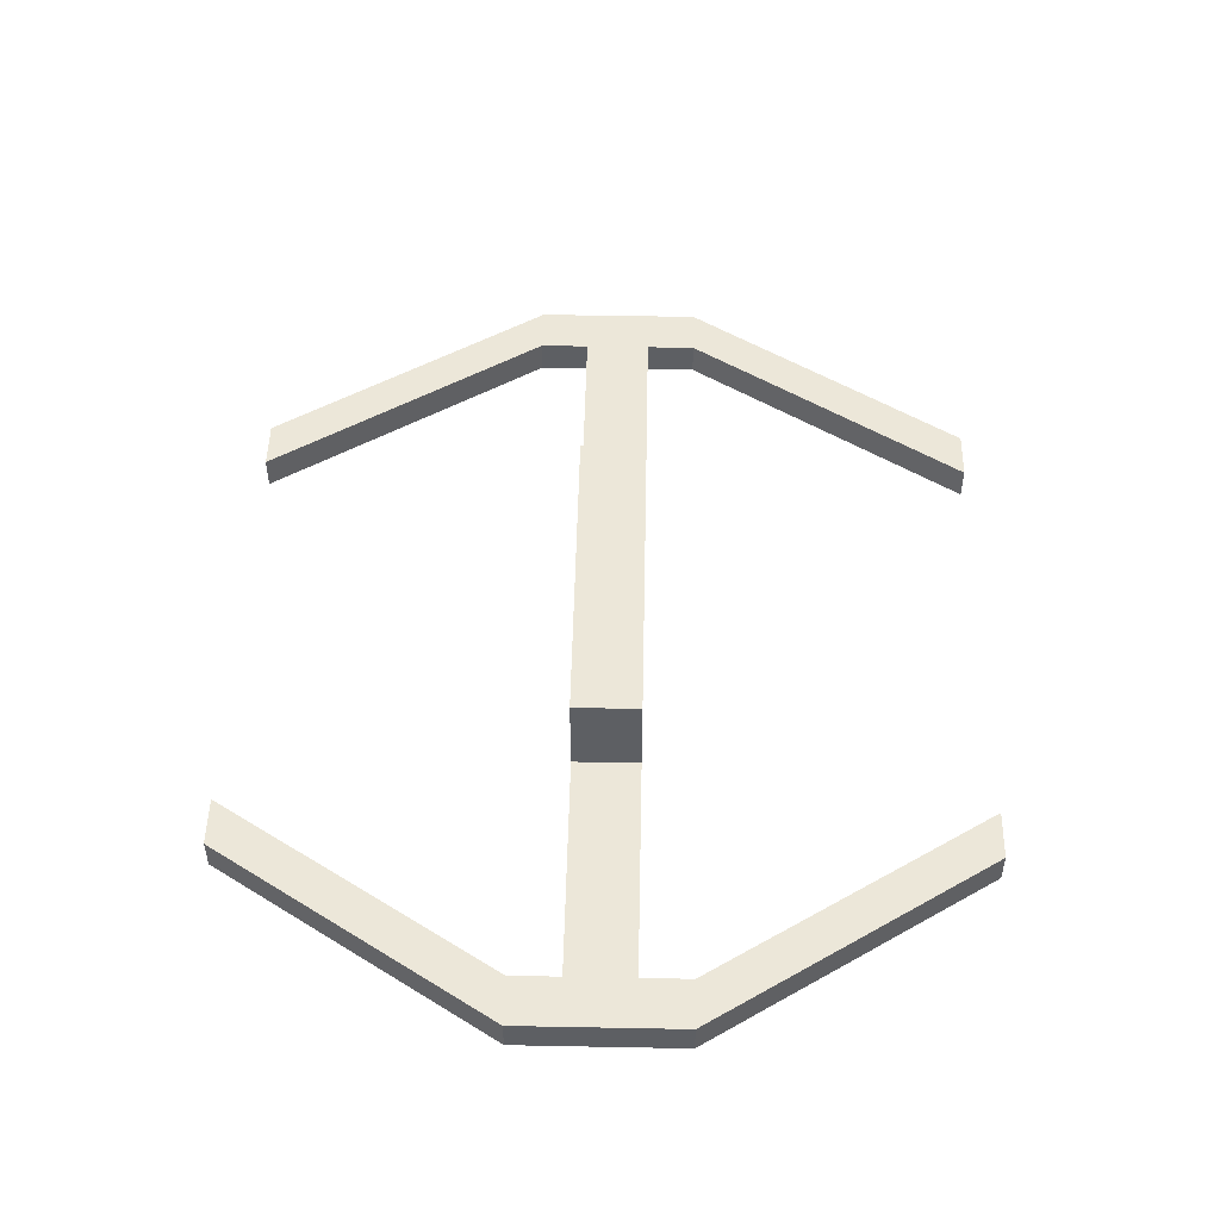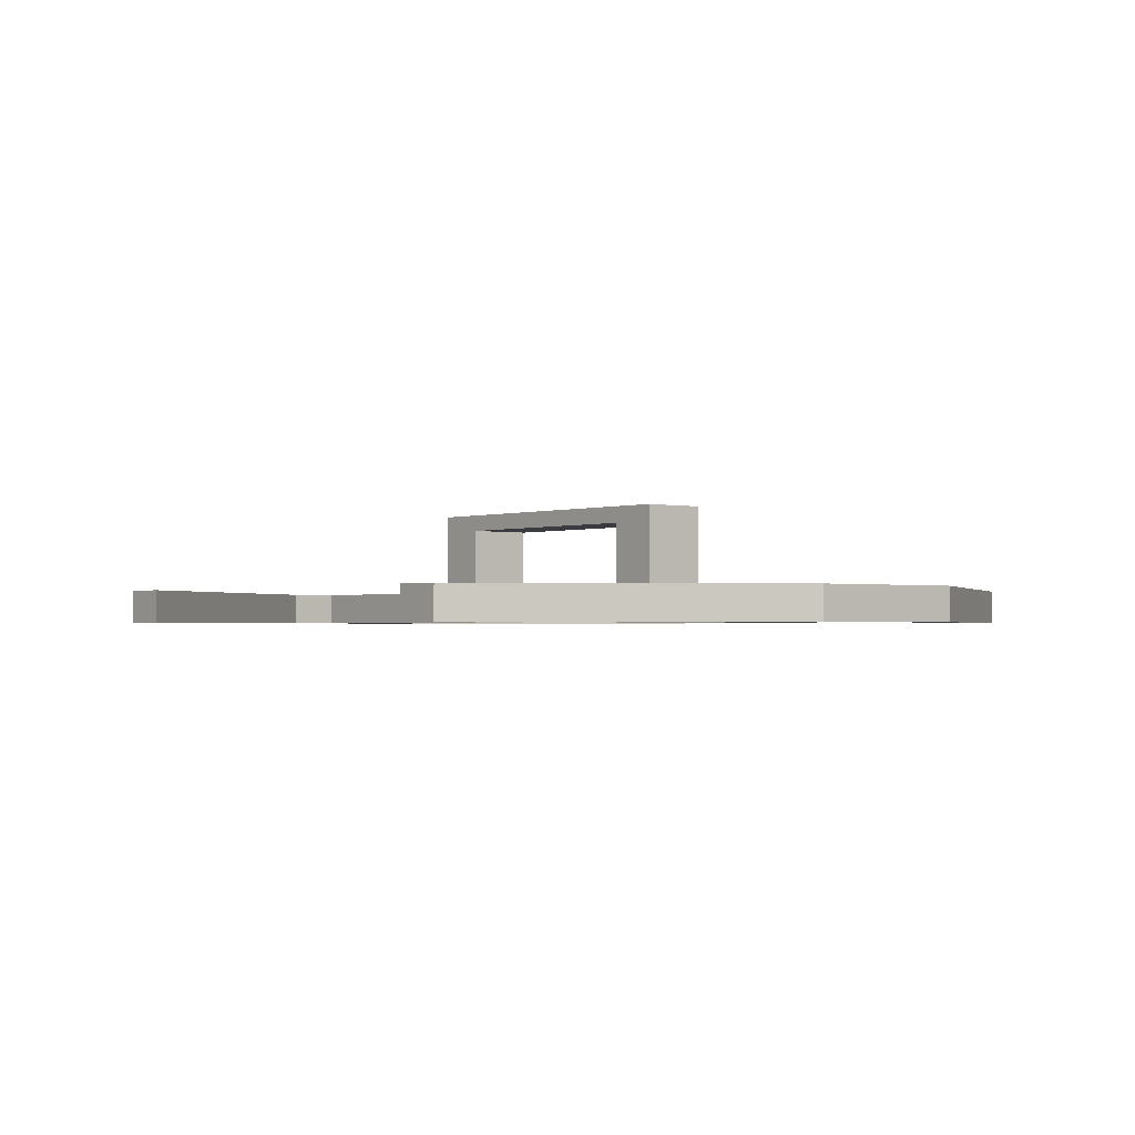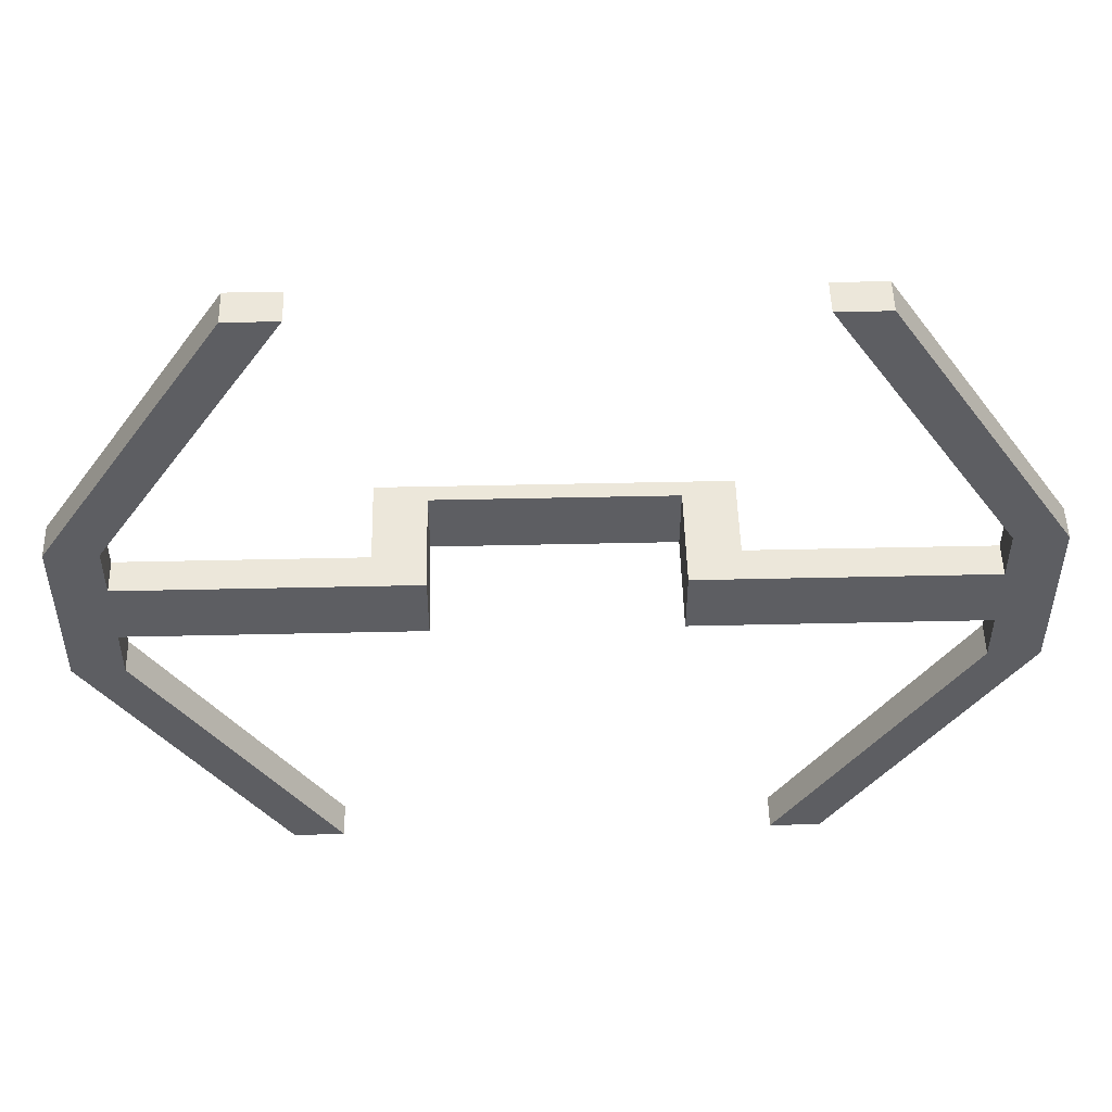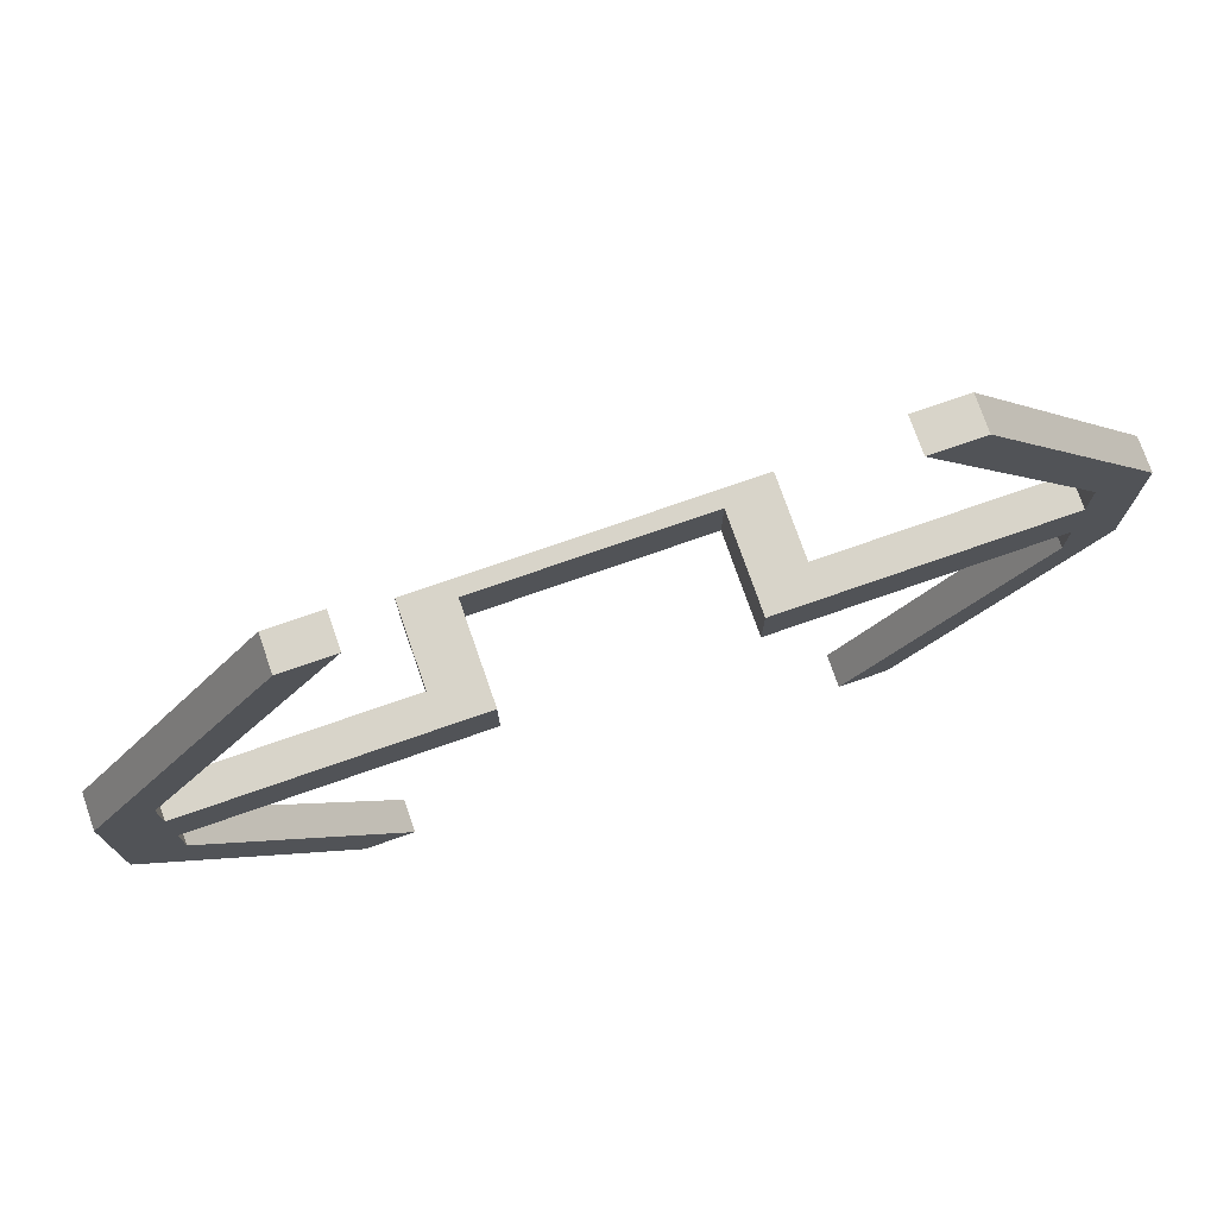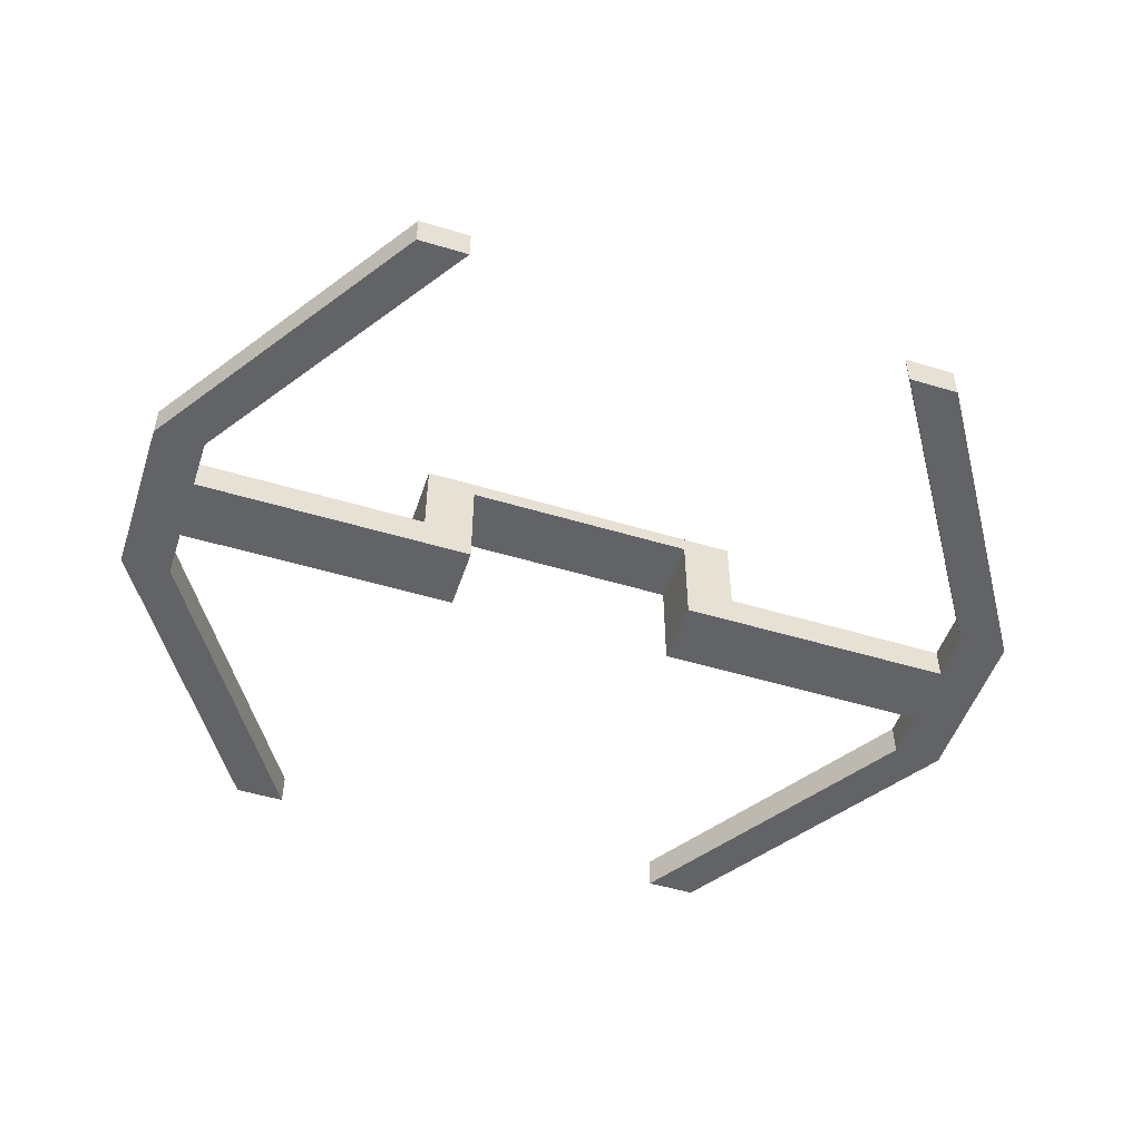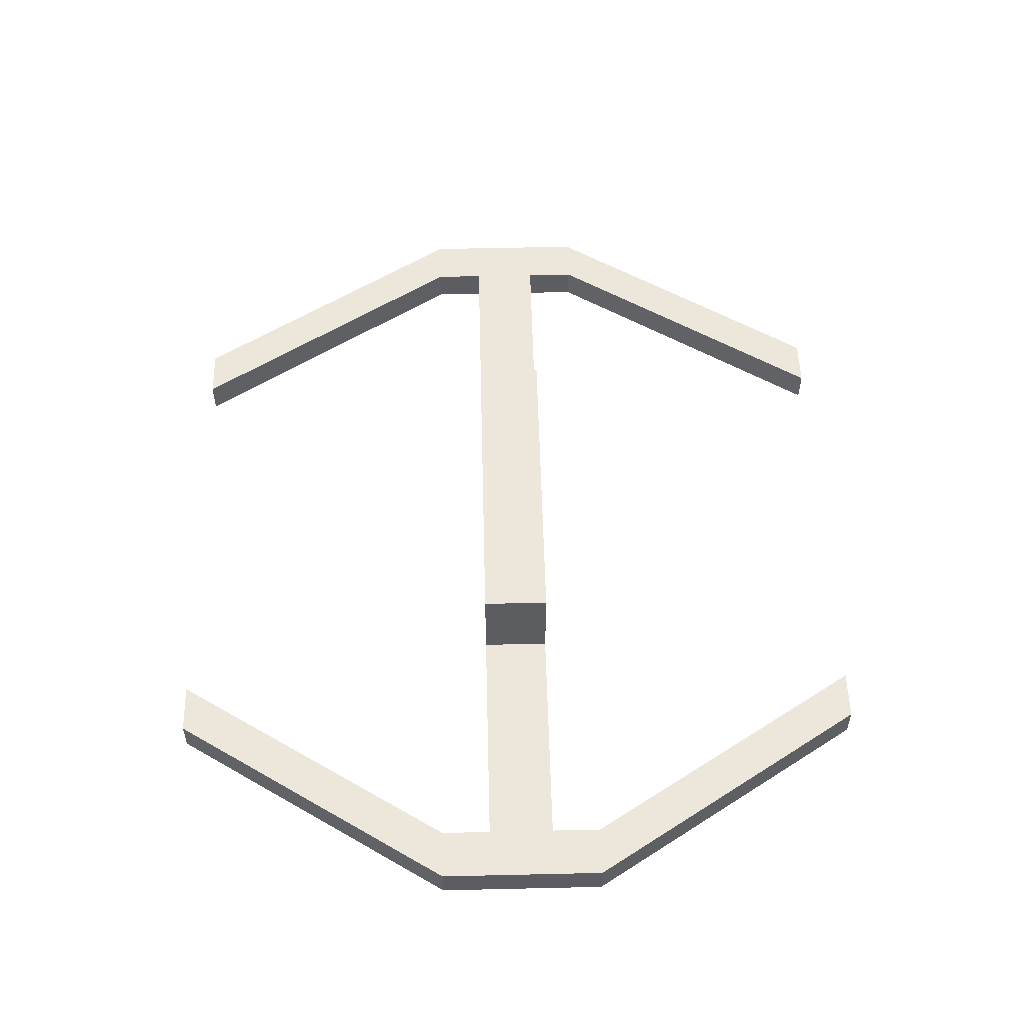
<metadata>
{"format":"obj","ext":"obj","renderer":"f3d","projection":"perspective","resolution":1024,"background":"white","views":[{"elev":49.9,"azim":91.2,"up":"+Y"},{"elev":-1.6,"azim":-129.5,"up":"+Y"},{"elev":50.5,"azim":-1.4,"up":"+Z"},{"elev":75.5,"azim":-19.2,"up":"+Z"},{"elev":-50.9,"azim":161.8,"up":"+Y"},{"elev":53.7,"azim":88.6,"up":"+Y"}]}
</metadata>
<code>
g Mesh1
v -24 0 1
v -24 2 1
v -10 2 1
v -10 0 1
v -10 0 -3
v -10 2 -3
v -24 2 -3
v -24 0 -3
v -27 0 -3
v -27 2 -3
v -27 2 1
v -27 0 1
v -7 0 1
v -7 6 1
v -7 6 -3
v -7 0 -3
v -10 2 -3
v -10 7 -3
v -10 7 1
v -10 2 1
v -10 0 1
v -7 7 1
v -7 7 -3
v -10 0 -3
v 10 0 1
v 10 2 1
v 24 2 1
v 24 0 1
v 24 0 -3
v 24 2 -3
v 10 2 -3
v 10 0 -3
v 27 0 1
v 27 2 1
v 27 2 -3
v 27 0 -3
v 10 2 1
v 10 7 1
v 10 7 -3
v 10 2 -3
v 7 0 -3
v 7 6 -3
v 7 6 1
v 7 0 1
v 7 7 1
v 10 0 1
v 10 0 -3
v 7 7 -3
v -7 6 1
v -7 7 1
v 7 7 1
v 7 6 1
v 7 6 -3
v 7 7 -3
v -7 7 -3
v -7 6 -3
v 27 2 -6
v 27 0 -6
v 24 0 -6
v 24 2 -6
v 27 0 4
v 27 2 4
v 24 2 4
v 24 0 4
v 13 0 21
v 13 2 21
v 16 2 21
v 16 0 21
v 13 0 -23
v 13 2 -23
v 16 2 -23
v 16 0 -23
v -16 0 21
v -16 2 21
v -13 2 21
v -13 0 21
v -27 0 4
v -27 2 4
v -24 2 4
v -24 0 4
v -24 0 -6
v -24 2 -6
v -13 2 -23
v -13 0 -23
v -16 0 -23
v -16 2 -23
v -27 2 -6
v -27 0 -6
f 4 3 2 1
f 8 7 6 5
f 12 11 10 9
f 5 4 12 9
f 3 6 10 11
f 16 15 14 13
f 20 19 18 17
f 13 22 19 21
f 24 18 23 16
f 16 13 21 24
f 22 23 18 19
f 28 27 26 25
f 32 31 30 29
f 36 35 34 33
f 36 33 25 32
f 34 35 31 26
f 40 39 38 37
f 44 43 42 41
f 46 38 45 44
f 41 48 39 47
f 47 46 44 41
f 38 39 48 45
f 52 51 50 49
f 56 55 54 53
f 53 52 49 56
f 51 54 55 50
f 58 57 35 36
f 29 30 60 59
f 58 36 29 59
f 35 57 60 30
f 33 34 62 61
f 64 63 27 28
f 33 61 64 28
f 62 34 27 63
f 68 67 66 65
f 61 62 67 68
f 65 66 63 64
f 64 61 68 65
f 62 63 66 67
f 59 60 70 69
f 72 71 57 58
f 69 70 71 72
f 58 59 69 72
f 60 57 71 70
f 76 75 74 73
f 73 74 78 77
f 80 79 75 76
f 76 73 77 80
f 74 75 79 78
f 84 83 82 81
f 88 87 86 85
f 85 86 83 84
f 85 84 81 88
f 83 86 87 82
f 81 82 7 8
f 9 10 87 88
f 81 8 9 88
f 7 82 87 10
f 1 2 79 80
f 77 78 11 12
f 1 80 77 12
f 79 2 11 78

</code>
